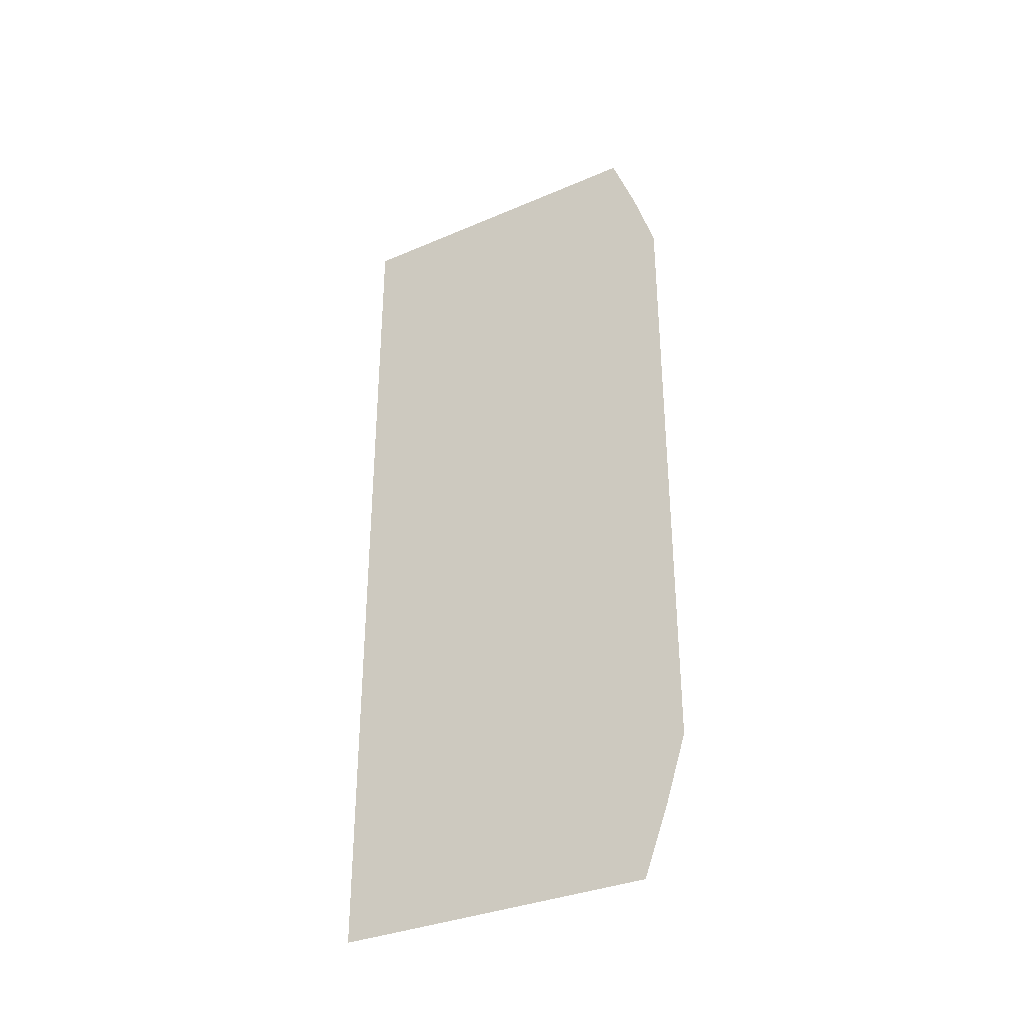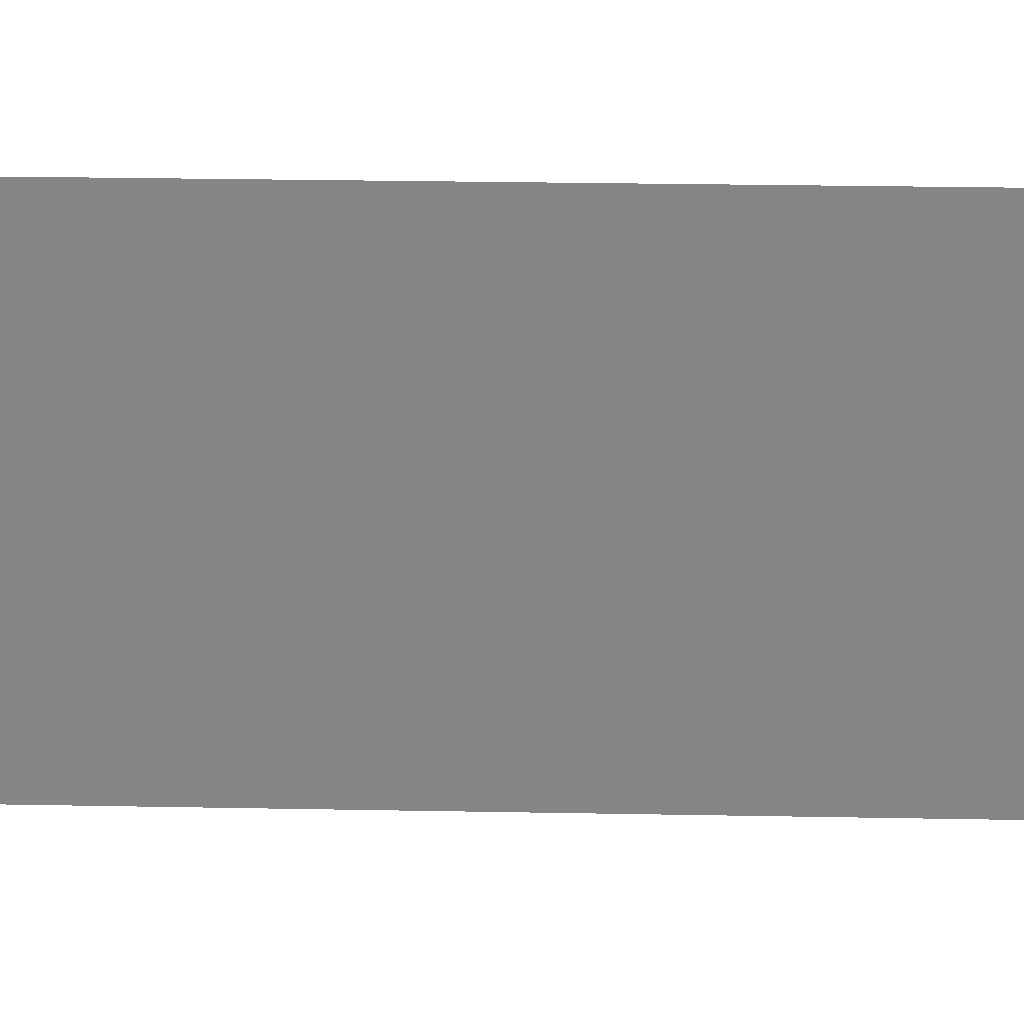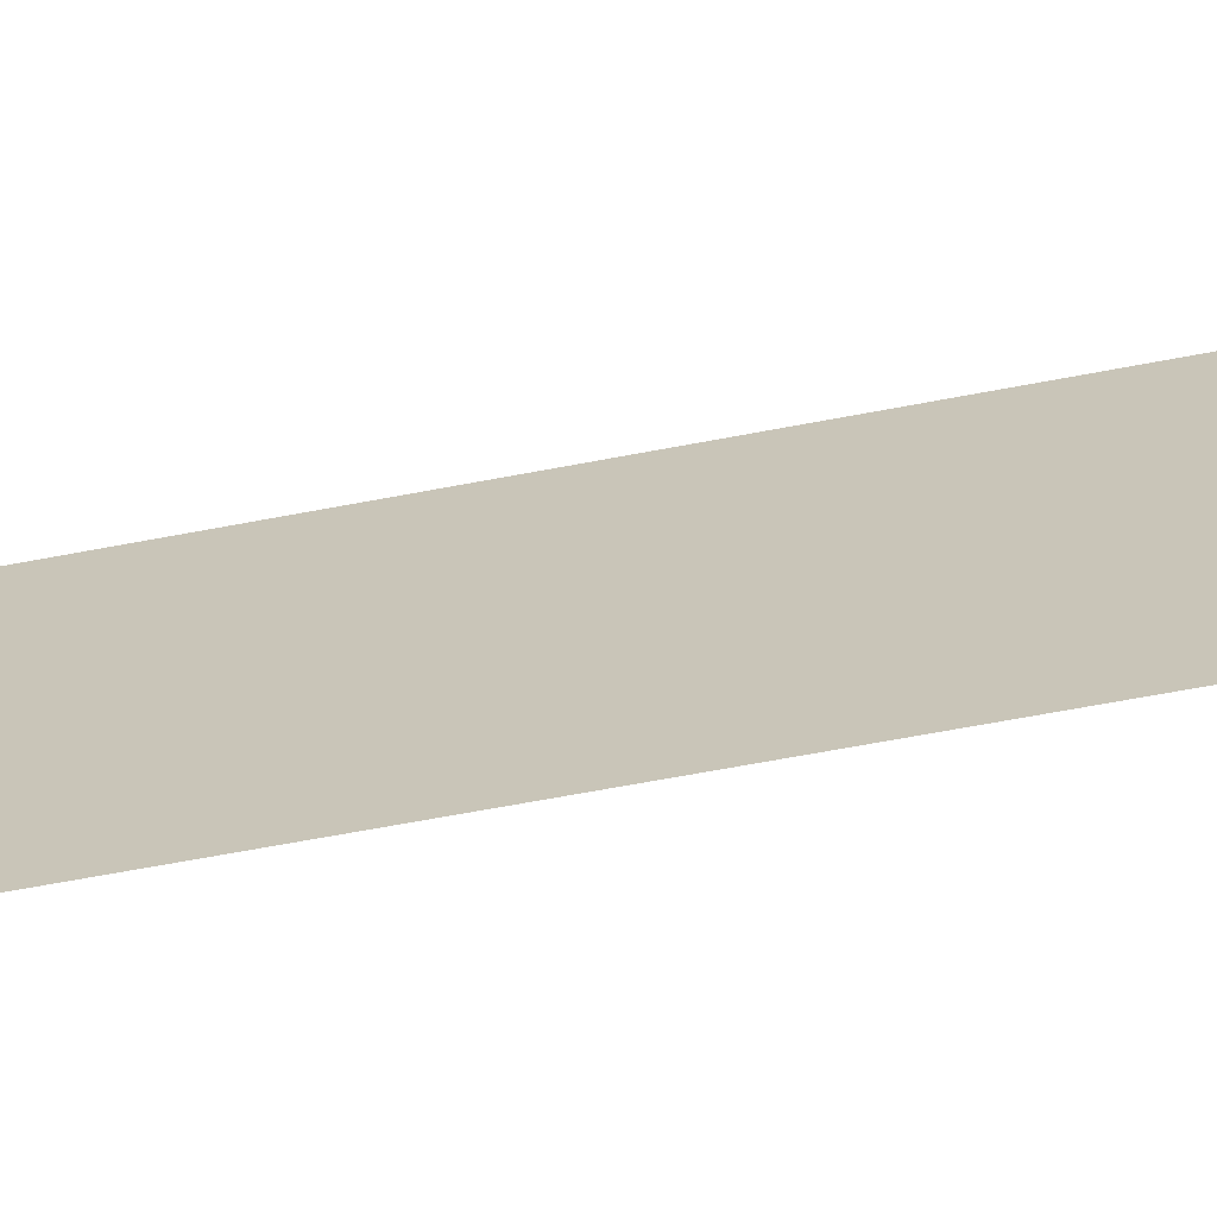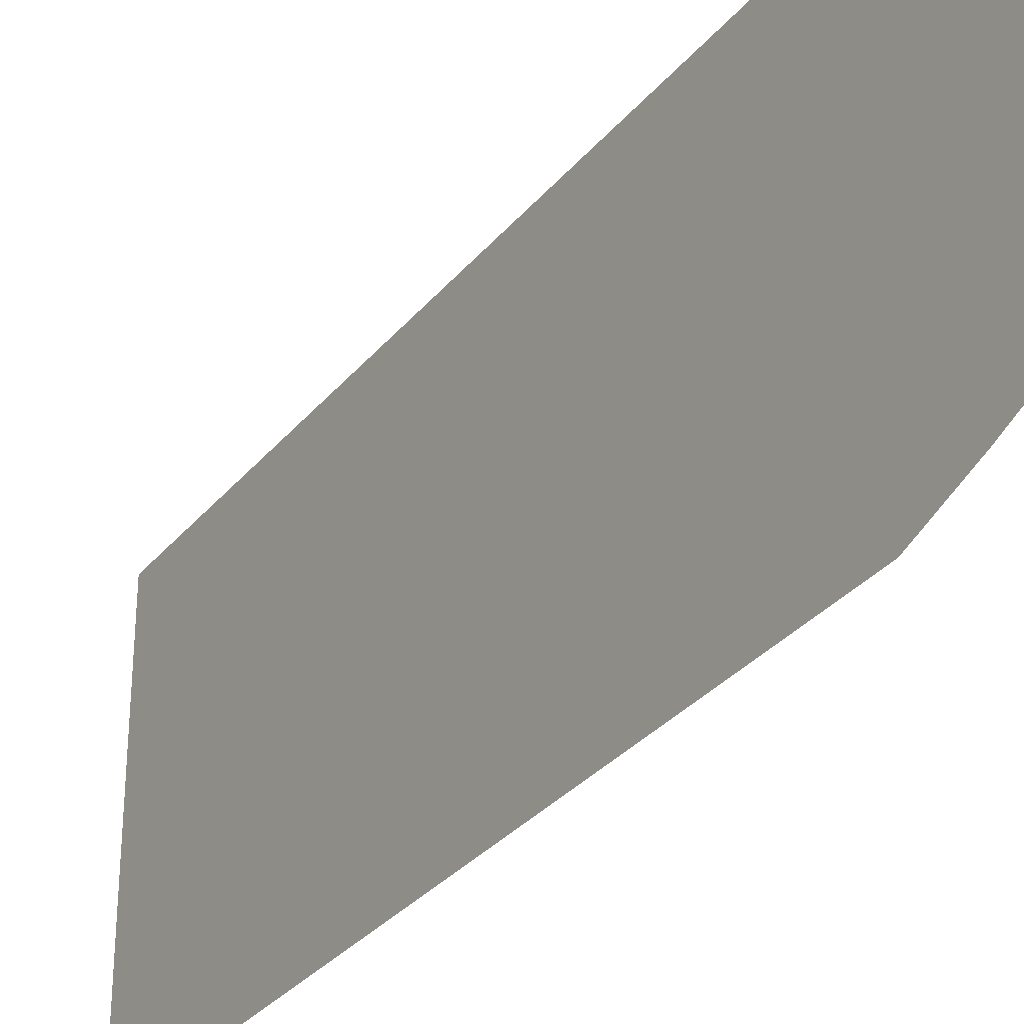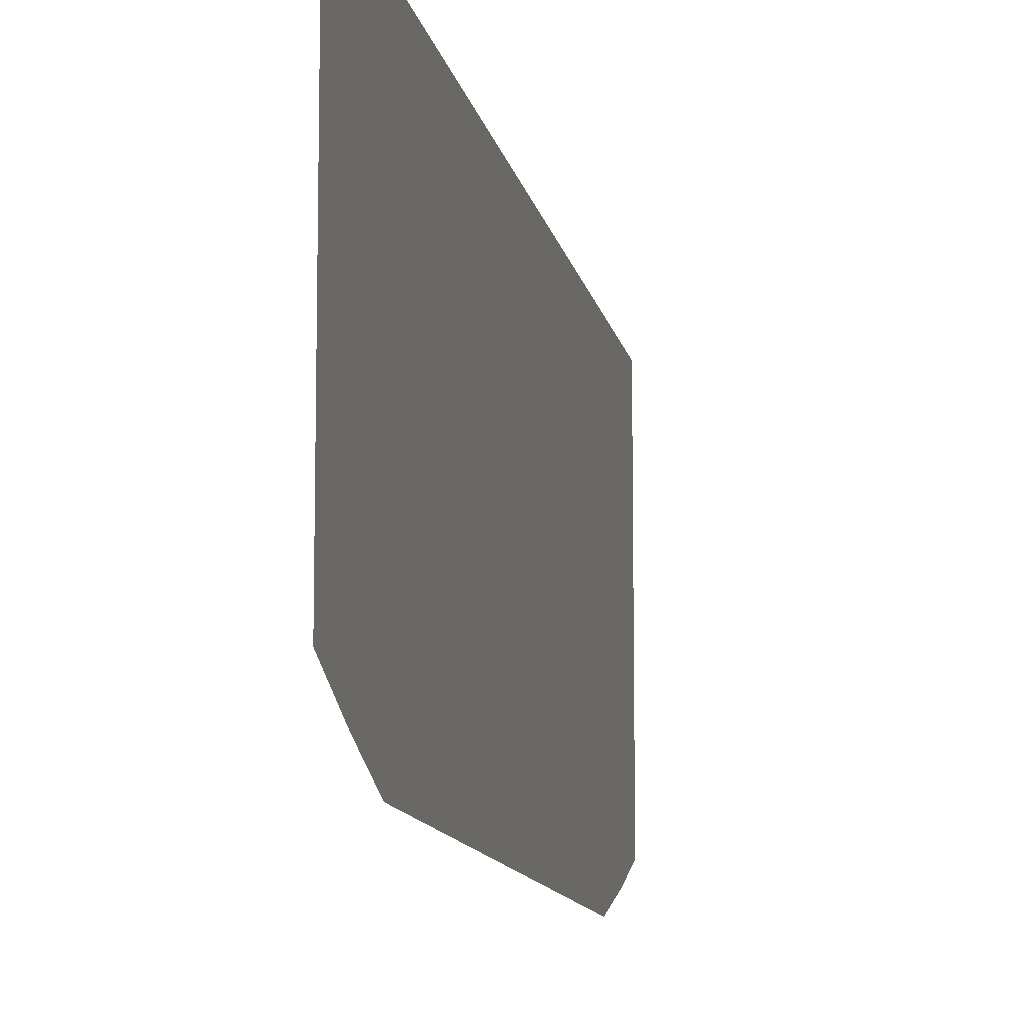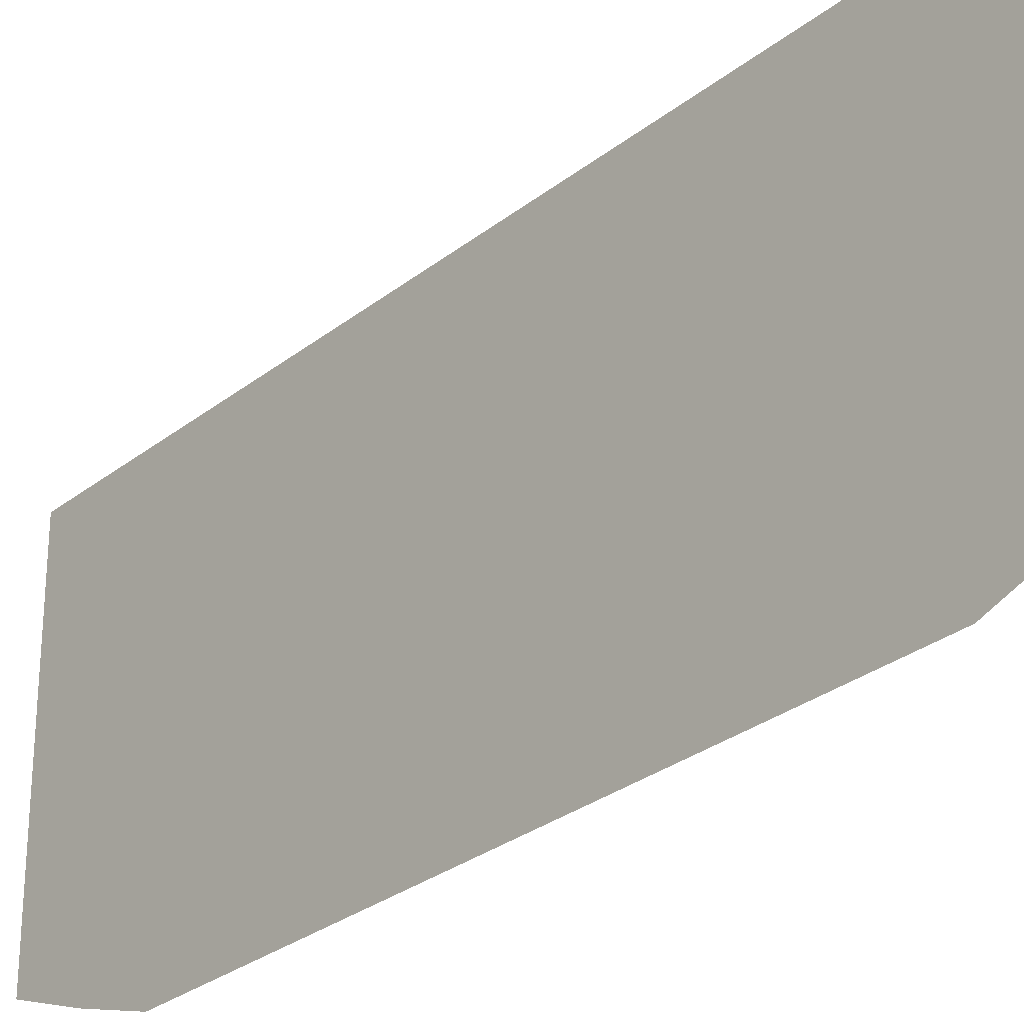
<metadata>
{"format":"obj","ext":"obj","renderer":"f3d","projection":"perspective","resolution":1024,"background":"white","views":[{"elev":-33.9,"azim":-59.8,"up":"+Z"},{"elev":28.2,"azim":-88.4,"up":"+Y"},{"elev":-67.3,"azim":-79.3,"up":"+Y"},{"elev":-31.7,"azim":147.7,"up":"+Y"},{"elev":-11.0,"azim":10.1,"up":"+Y"},{"elev":-28.8,"azim":139.4,"up":"+Y"}]}
</metadata>
<code>
o mesh35/mesh35-geometry#mesh35-geometry
v 0.1004 0.2057 0.6912
v 0.1004 0.2135 0.7772
v 0.1004 0.2135 0.6912
v 0.1004 0.1978 0.6912
v 0.1004 0.1821 0.7772
v 0.1004 0.19 0.6912
v 0.1004 0.1821 0.6912
v 0.1004 0.1776 0.7342
v 0.1004 0.1776 0.7192
v 0.1004 0.1776 0.7493
v 0.1004 0.1797 0.6977
v 0.1004 0.1797 0.7707
v 0.1004 0.1776 0.7041
v 0.1004 0.1776 0.7643
f 1 2 3
f 3 2 1
f 4 2 1
f 1 2 4
f 4 5 2
f 2 5 4
f 6 5 4
f 4 5 6
f 6 7 5
f 5 7 6
f 7 8 5
f 5 8 7
f 7 9 8
f 8 9 7
f 8 10 5
f 5 10 8
f 7 11 9
f 9 11 7
f 10 12 5
f 5 12 10
f 11 13 9
f 9 13 11
f 10 14 12
f 12 14 10

</code>
